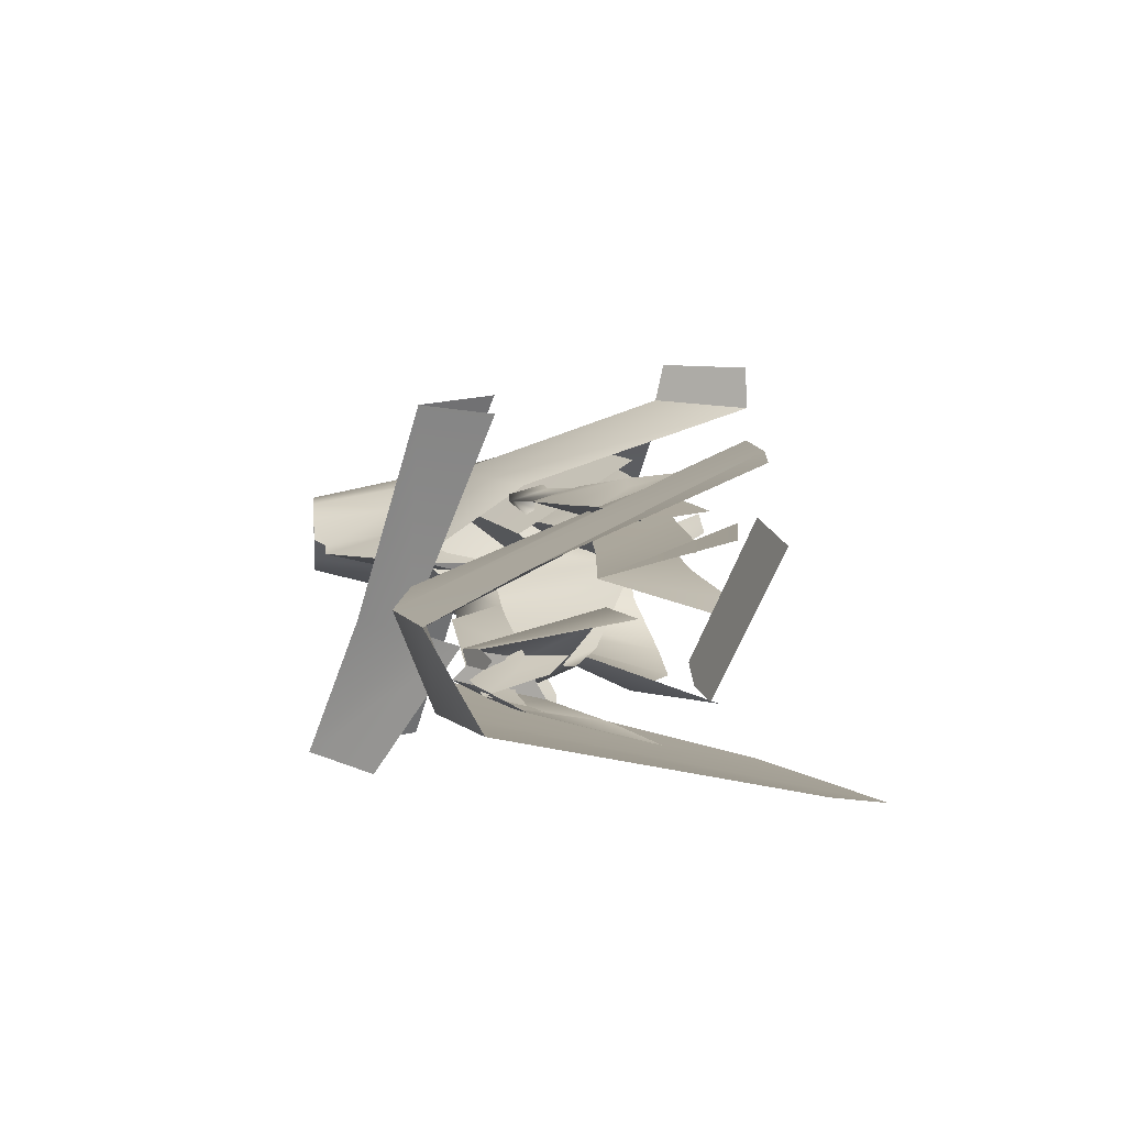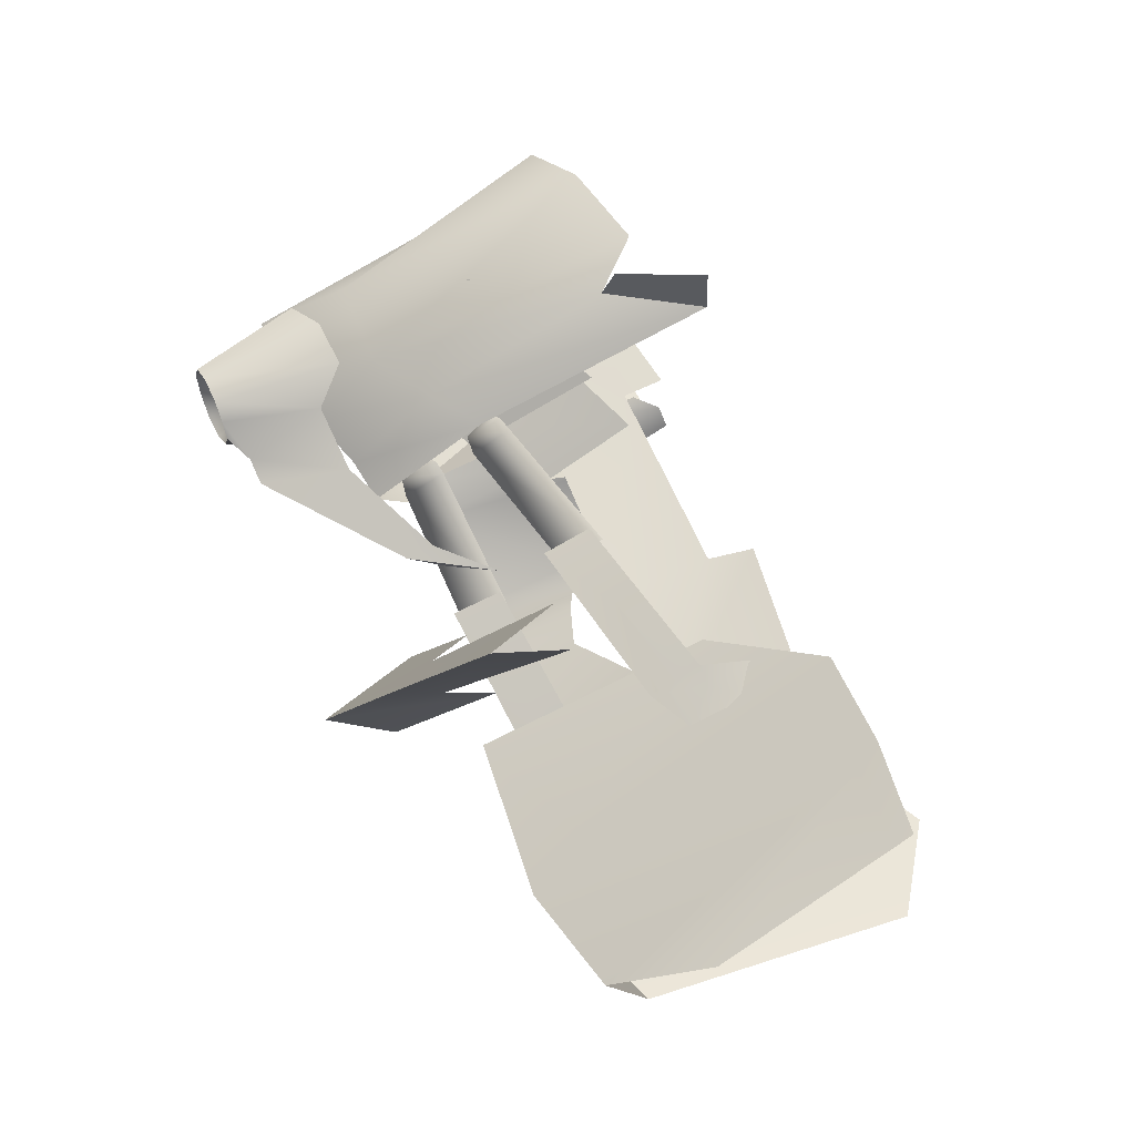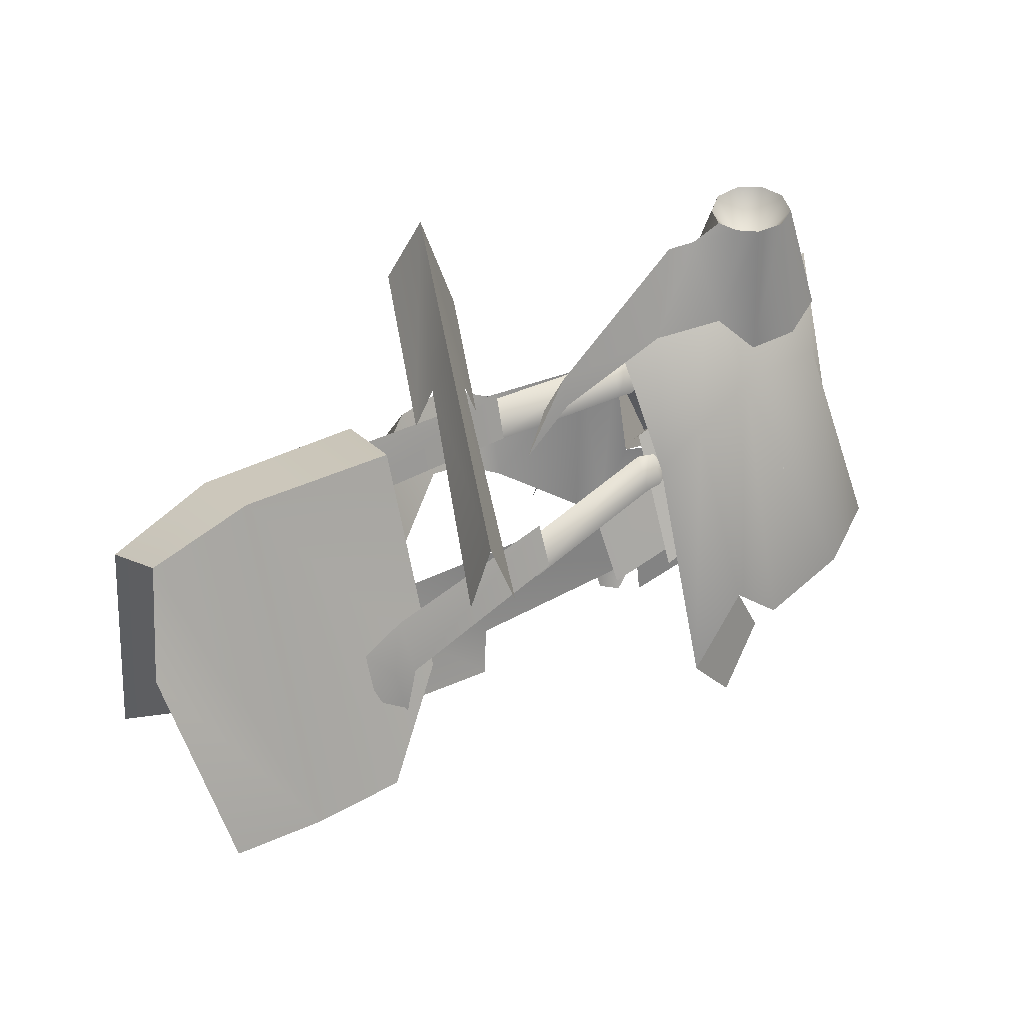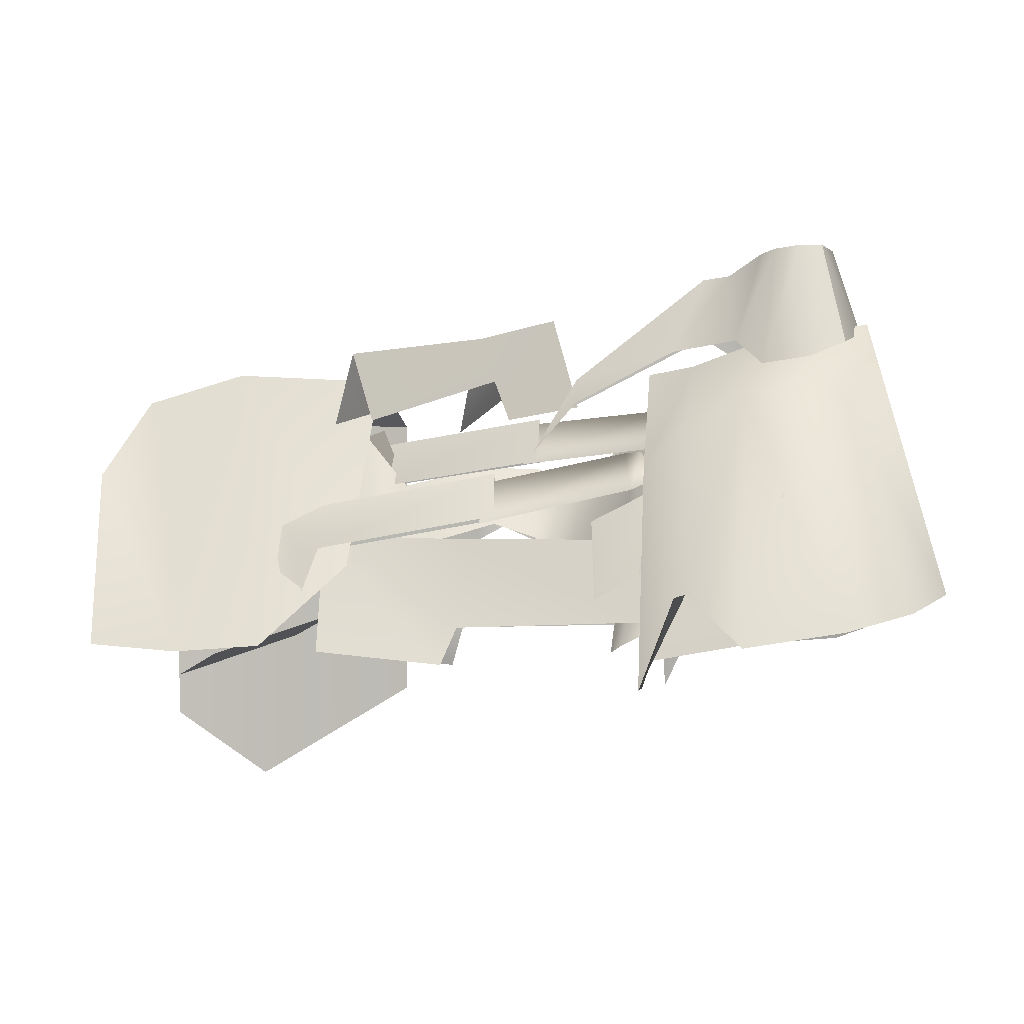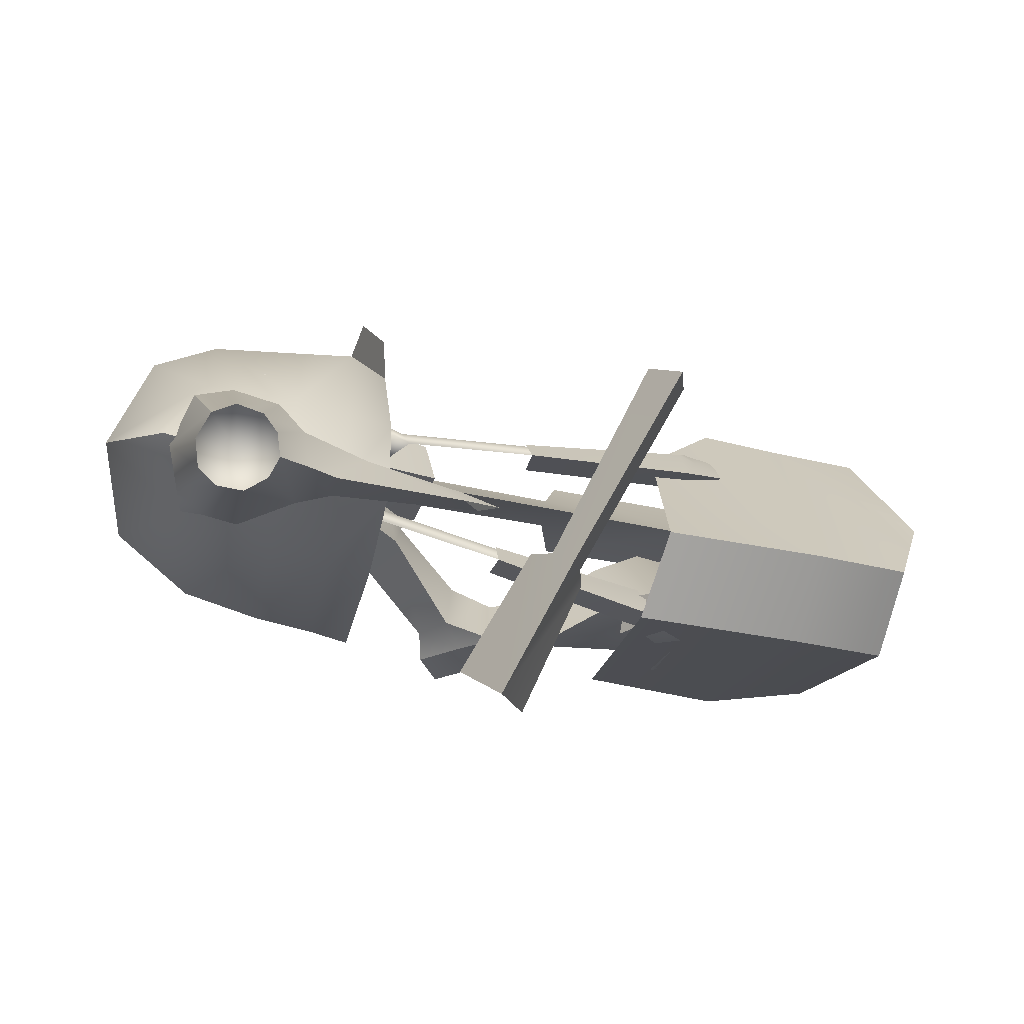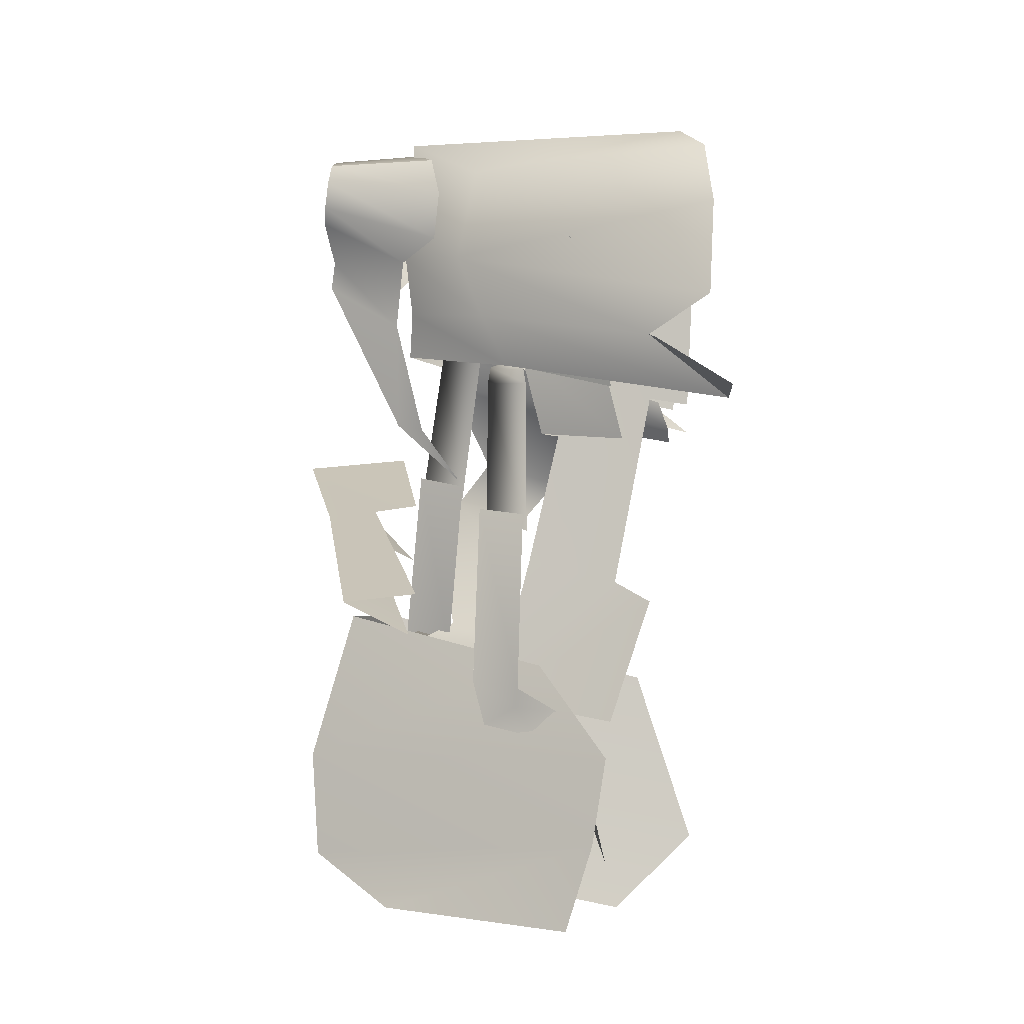
<metadata>
{"format":"obj","ext":"obj","renderer":"f3d","projection":"perspective","resolution":1024,"background":"white","views":[{"elev":-2.2,"azim":87.4,"up":"+Y"},{"elev":52.8,"azim":67.1,"up":"+Y"},{"elev":42.1,"azim":136.7,"up":"+Z"},{"elev":-8.3,"azim":-179.5,"up":"+Z"},{"elev":-3.2,"azim":-8.3,"up":"+Y"},{"elev":76.7,"azim":101.8,"up":"+Y"}]}
</metadata>
<code>
g mca003_r_ar_skin
v -2.448 0.5628 0.3512
v -2.547 0.6107 0.5468
v -2.283 0.5967 0.1068
v -2.927 0.909 -0.06895
v -2.927 0.9082 -0.06891
v -2.928 0.9083 -0.06857
v -3.175 0.468 0.2798
v -3.175 0.4673 0.28
v -3.176 0.4675 0.2803
v -1.345 0.4375 0.5734
v -0.5509 -0.2005 0.4356
v -1.482 -0.05745 0.3849
v -0.4772 0.3009 0.6433
v 0.09552 0.2108 0.4867
v 0.03127 -0.29 0.201
v -1.473 -0.4657 -1.242
v -1.482 -0.05745 0.3849
v -0.5509 -0.2005 0.4356
v -0.5453 -0.6396 -1.78
v 0.007209 -0.5736 -1.396
v 0.03127 -0.29 0.201
v -1.199 0.9435 -0.6198
v -0.4772 0.3009 0.6433
v -1.345 0.4375 0.5734
v -0.7187 1.15 -1.103
v -0.2261 1.053 -1.126
v 0.09552 0.2108 0.4867
v 0.3377 0.4752 -0.008778
v 0.2733 0.9548 -1.075
v -0.8663 0.7523 -0.606
v -1.045 0.8444 -0.2527
v -0.8076 0.8225 -0.3691
v -1.073 0.7684 -0.5048
v -2.056 0.931 -0.07886
v -2.059 0.8593 -0.341
v -1.034 0.9819 -0.5236
v -2.056 0.931 -0.07886
v -2.058 1.017 -0.3415
v -1.045 0.8444 -0.2527
v -0.932 0.929 -0.5303
v -0.9391 1.006 -0.7926
v -0.8076 0.8225 -0.3691
v -0.7787 0.9472 -0.698
v -1.795 0.3856 -1.158
v -1.016 0.4694 -0.3783
v -1.073 0.2674 -1.061
v -1.861 0.5459 -0.9455
v -1.862 0.6203 -0.4247
v -2.963 0.7181 -0.941
v -2.949 0.8104 -0.4528
v -3.711 0.9417 -0.4075
v -3.738 0.8044 -1.031
v -2.976 0.6806 -1.104
v -1.016 0.4694 -0.3783
v -1.737 0.795 -1.186
v -0.997 0.6663 -1.099
v -1.83 0.7049 -0.9612
v -1.862 0.6203 -0.4247
v -2.951 0.9003 -0.9477
v -2.949 0.8104 -0.4528
v -3.711 0.9417 -0.4075
v -3.689 1.059 -1.059
v -2.949 0.9366 -1.176
v -0.2946 0.6741 -1.174
v -0.9719 0.0456 -0.8399
v -0.411 0.7487 -1.117
v -0.9222 -0.07848 -0.8643
v -0.7899 -0.1529 -0.9295
v -0.1761 0.5981 -1.233
v -1.214 -0.1842 -0.03078
v -1.365 -0.05149 0.2662
v -1.14 -0.1303 0.1976
v -1.411 -0.1185 0.02351
v -2.325 0.2781 0.3677
v -2.345 0.2091 0.1132
v -1.321 0.07934 -0.01984
v -2.325 0.2781 0.3677
v -2.306 0.362 0.09417
v -1.365 -0.05149 0.2662
v -1.235 0.003153 0.02269
v -1.223 0.07952 -0.2483
v -1.14 -0.1303 0.1976
v -1.082 -0.01641 -0.1442
v -2.785 0.9103 -1.089
v -3.015 0.7348 -0.6446
v -2.949 0.8658 -1.003
v -2.893 0.625 -0.6081
v -2.734 0.7957 -1.116
v -2.804 0.4985 -0.6533
v -2.922 0.3864 0.2991
v -2.505 0.1149 -0.4639
v -3.094 0.5149 0.2795
v -2.59 -0.09006 -0.009183
v -3.045 0.6763 -0.2328
v -3.351 0.8401 -0.2537
v -3.335 0.8939 -0.6505
v -2.292 0.009578 -0.3324
v -2.319 -0.1926 0.136
v -2.039 0.01894 -0.2468
v -1.966 -0.1744 0.142
v -1.49 0.06379 -0.01147
v -1.602 0.2412 -0.4069
v -1.332 0.3301 -0.4441
v -1.23 0.1134 0.3071
v -1.031 0.2646 -0.5918
v -1.042 0.1102 0.2152
v -1.339 -0.04891 0.3605
v -1.504 -0.1559 -0.1371
v -1.49 0.06379 -0.01147
v -1.18 0.0283 0.2828
v -1.23 0.1134 0.3071
v -1.18 0.0283 0.2828
v -1.23 0.1134 0.3071
v -1.042 0.1102 0.2152
v -0.9932 0.0049 0.1911
v -0.9207 0.05169 0.1555
v -1.966 -0.1744 0.142
v -1.49 0.06379 -0.01147
v -1.504 -0.1559 -0.1371
v -1.924 -0.2337 -0.3203
v -2.093 -0.2805 -0.2217
v -2.319 -0.1926 0.136
v -2.299 -0.2548 -0.3183
v -2.352 -0.3601 -0.2425
v -2.507 -0.2446 -0.0493
v -2.617 -0.4373 -0.3843
v -2.723 -0.3143 -0.2459
v -1.297 -0.2688 -0.4623
v -1.283 -0.1818 0.09911
v -1.339 -0.04891 0.3605
v -1.178 -0.06566 0.2816
v -1.161 -0.1967 0.0393
v -1.173 -0.3952 -0.7495
v -1.091 -0.07464 0.2392
v -1.087 -0.3484 -0.5653
v -1.04 -0.2103 -0.01967
v -2.729 -0.1565 -0.2426
v -2.507 -0.2446 -0.0493
v -2.723 -0.3143 -0.2459
v -2.59 -0.09006 -0.009183
v -2.319 -0.1926 0.136
v -2.922 0.3864 0.2991
v -3.113 0.2846 -0.02251
v -3.094 0.5149 0.2795
v -3.26 0.6834 -0.3
v -3.045 0.6763 -0.2328
v -3.094 0.5149 0.2795
v -3.26 0.5781 -0.3
v -3.367 -0.1468 -0.7262
v -3.049 0.2175 0.003085
v -3.114 -0.2204 -1.244
v -3.305 0.2745 0.2068
v -2.985 0.6489 0.5671
v -3.714 -0.05698 -0.9925
v -3.243 0.7034 0.6071
v -3.643 0.3496 0.4306
v -3.569 0.772 0.7175
v -4.153 0.09717 -0.9715
v -4.248 0.9535 0.8048
v -4.178 0.5234 0.4333
v -4.566 0.4574 -0.8382
v -4.649 1.038 -0.8035
v -2.851 1.546 -1.385
v -3.11 1.62 -0.8621
v -3.031 1.826 -0.9033
v -2.859 1.79 -1.381
v -2.92 1.087 -0.06023
v -2.985 0.6489 0.5671
v -3.243 0.7034 0.6071
v -3.179 1.143 0.1453
v -2.851 1.546 -1.385
v -3.569 0.772 0.7175
v -3.11 1.62 -0.8621
v -3.491 1.211 0.3572
v -3.41 1.671 -1.161
v -4.248 0.9535 0.8048
v -3.973 1.681 -1.076
v -4.022 1.274 0.3569
v -4.649 1.038 -0.8035
v -4.361 1.551 -0.9613
v -4.215 0.8902 0.7644
v -4.084 1.182 0.649
v -3.985 1.024 1.267
v -4.067 0.885 1.268
v -4.053 0.731 1.261
v -4.175 0.6528 0.826
v -3.961 0.6366 1.256
v -4.037 0.5083 0.7375
v -4.156 0.5305 0.6614
v -3.812 0.6098 1.244
v -3.844 0.4603 0.6252
v -3.523 0.5803 0.6702
v -3.683 0.6802 1.235
v -3.62 0.7926 1.233
v -3.461 0.7462 1.152
v -3.32 0.6166 0.7979
v -3.315 0.6906 1.143
v -2.448 0.5628 0.3512
v -2.547 0.6107 0.5468
v -3.867 1.226 0.5548
v -3.985 1.024 1.267
v -4.084 1.182 0.649
v -3.853 1.071 1.256
v -3.605 1.149 0.53
v -3.708 1.022 1.246
v -3.472 0.9781 0.703
v -3.635 0.9227 1.24
v -3.461 0.7462 1.152
v -3.62 0.7926 1.233
v -3.114 0.8198 0.6723
v -3.315 0.6906 1.143
v -2.547 0.6107 0.5468
v -2.538 0.6646 0.3943
v -2.283 0.5967 0.1068
v -3.402 0.9076 0.1582
v -3.941 0.6214 -0.1526
v -3.912 1.043 0.4086
v -3.554 0.5092 -0.3562
v -3.223 0.4131 -0.5282
v -3.02 0.8004 -0.02919
v -3.677 1.426 -0.2918
v -3.402 0.9076 0.1582
v -3.912 1.043 0.4086
v -3.265 1.328 -0.5064
v -3.02 0.8004 -0.02919
v -2.875 1.235 -0.7066
v -2.711 0.5649 -0.7904
v -3.078 0.8822 -0.1205
v -2.624 0.802 -0.3444
v -3.145 0.5967 -0.5683
v -3.389 0.6855 -0.4419
v -3.39 0.9615 0.03404
v -2.631 1.036 -0.8309
v -2.624 0.802 -0.3444
v -3.078 0.8822 -0.1205
v -3.115 1.225 -0.5839
v -3.343 1.13 -0.4662
v -3.39 0.9615 0.03404
v -2.817 0.9826 0.03166
v -1.968 1.004 -0.384
v -2.008 0.9318 -0.134
v -2.843 1.061 -0.1968
v -2.907 1.031 0.0324
v -2.91 1.091 -0.1701
v -2.986 1.064 -0.139
v -3.013 1.008 -0.1255
v -2.927 0.909 -0.06895
v -3.001 0.9461 -0.1253
v -2.928 0.9083 -0.06857
v -3.051 0.5129 0.3747
v -2.222 0.327 0.07937
v -2.278 0.267 0.3377
v -3.057 0.5951 0.1358
v -3.126 0.5816 0.3677
v -3.115 0.6405 0.1575
v -3.195 0.6323 0.1901
v -3.235 0.5851 0.2095
v -3.175 0.468 0.2798
v -3.239 0.5221 0.2173
v -3.176 0.4675 0.2803
v -3.62 0.7926 1.233
v -3.683 0.6802 1.235
v -3.844 0.8473 0.9557
v -3.635 0.9227 1.24
v -3.812 0.6098 1.244
v -3.708 1.022 1.246
v -3.961 0.6366 1.256
v -3.853 1.071 1.256
v -4.053 0.731 1.261
v -3.985 1.024 1.267
v -4.067 0.885 1.268
v -2.421 -0.4732 1.175
v -2.577 -0.3688 0.5732
v -2.134 0.3109 0.359
v -2.046 0.3091 0.602
v -1.962 0.2695 0.8821
v -1.378 1.446 0.1401
v -1.26 1.38 0.5372
v -1.884 0.2153 0.602
v -1.26 1.38 0.5372
v -1.161 1.324 0.1401
v -1.962 0.2695 0.8821
v -2.421 -0.4732 1.175
v -1.828 0.1232 0.3153
v -2.254 -0.5917 0.8031
g mca003_r_ar_skin_0
f 3 2 1
f 6 5 4
f 9 8 7
f 12 11 10
f 11 13 10
f 14 13 11
f 15 14 11
f 18 17 16
f 19 18 16
f 18 19 20
f 21 18 20
f 24 23 22
f 22 23 25
f 25 23 26
f 27 26 23
f 28 26 27
f 29 26 28
f 32 31 30
f 31 33 30
f 33 31 34
f 35 33 34
f 38 37 36
f 37 39 36
f 39 40 36
f 36 40 41
f 42 40 39
f 41 40 43
f 43 40 42
f 46 45 44
f 45 47 44
f 45 48 47
f 47 48 49
f 48 50 49
f 49 50 51
f 49 51 52
f 53 49 52
f 56 55 54
f 55 57 54
f 54 57 58
f 57 59 58
f 59 60 58
f 61 60 59
f 62 61 59
f 63 62 59
f 66 65 64
f 65 67 64
f 64 67 68
f 69 64 68
f 72 71 70
f 71 73 70
f 73 71 74
f 75 73 74
f 78 77 76
f 77 79 76
f 79 80 76
f 76 80 81
f 82 80 79
f 81 80 83
f 83 80 82
f 86 85 84
f 85 87 84
f 88 84 87
f 89 88 87
f 87 90 89
f 89 90 91
f 92 90 87
f 90 93 91
f 94 92 87
f 85 94 87
f 95 94 85
f 96 95 85
f 91 93 97
f 93 98 97
f 97 98 99
f 98 100 99
f 100 101 99
f 101 102 99
f 102 101 103
f 101 104 103
f 105 103 104
f 106 105 104
f 109 108 107
f 107 110 109
f 110 111 109
f 114 113 112
f 115 114 112
f 116 114 115
f 119 118 117
f 120 119 117
f 121 120 117
f 122 121 117
f 123 121 122
f 124 123 122
f 125 124 122
f 124 125 126
f 125 127 126
f 120 128 119
f 128 129 119
f 119 129 130
f 131 130 129
f 132 129 128
f 132 131 129
f 133 132 128
f 134 131 132
f 135 132 133
f 136 134 132
f 136 132 135
f 139 138 137
f 138 140 137
f 140 138 141
f 137 140 142
f 143 137 142
f 144 143 142
f 147 146 145
f 148 147 145
f 151 150 149
f 150 152 149
f 152 150 153
f 149 152 154
f 155 152 153
f 152 156 154
f 156 152 155
f 157 156 155
f 154 156 158
f 157 159 156
f 156 160 158
f 159 160 156
f 158 160 161
f 160 159 162
f 161 160 162
f 165 164 163
f 166 165 163
f 169 168 167
f 170 169 167
f 170 167 171
f 172 169 170
f 173 170 171
f 174 172 170
f 174 170 173
f 175 174 173
f 172 174 176
f 175 177 174
f 174 178 176
f 177 178 174
f 179 176 178
f 180 178 177
f 180 179 178
f 183 182 181
f 184 183 181
f 185 184 181
f 186 185 181
f 185 186 187
f 186 188 187
f 189 188 186
f 190 187 188
f 191 190 188
f 190 191 192
f 193 190 192
f 194 193 192
f 195 194 192
f 192 196 195
f 196 197 195
f 197 196 198
f 199 197 198
f 202 201 200
f 201 203 200
f 200 203 204
f 203 205 204
f 204 205 206
f 205 207 206
f 208 206 207
f 209 208 207
f 210 206 208
f 211 210 208
f 210 211 212
f 213 210 212
f 214 213 212
f 217 216 215
f 216 218 215
f 215 218 219
f 220 215 219
f 223 222 221
f 222 224 221
f 224 222 225
f 226 224 225
f 229 228 227
f 228 230 227
f 231 230 228
f 232 231 228
f 235 234 233
f 236 235 233
f 235 236 237
f 238 235 237
f 241 240 239
f 240 242 239
f 242 243 239
f 244 243 242
f 245 243 244
f 246 243 245
f 243 247 239
f 246 248 243
f 247 243 248
f 249 247 248
f 252 251 250
f 251 253 250
f 253 254 250
f 255 254 253
f 256 254 255
f 257 254 256
f 254 258 250
f 257 259 254
f 258 254 259
f 260 258 259
f 263 262 261
f 263 261 264
f 263 265 262
f 263 264 266
f 263 267 265
f 263 266 268
f 263 269 267
f 263 268 270
f 263 271 269
f 271 263 270
g mca003_r_ar_skin_1
f 274 273 272
f 275 274 272
f 276 275 272
f 275 276 277
f 276 278 277
f 281 280 279
f 280 282 279
f 279 282 283
f 284 279 283
f 285 284 283

</code>
